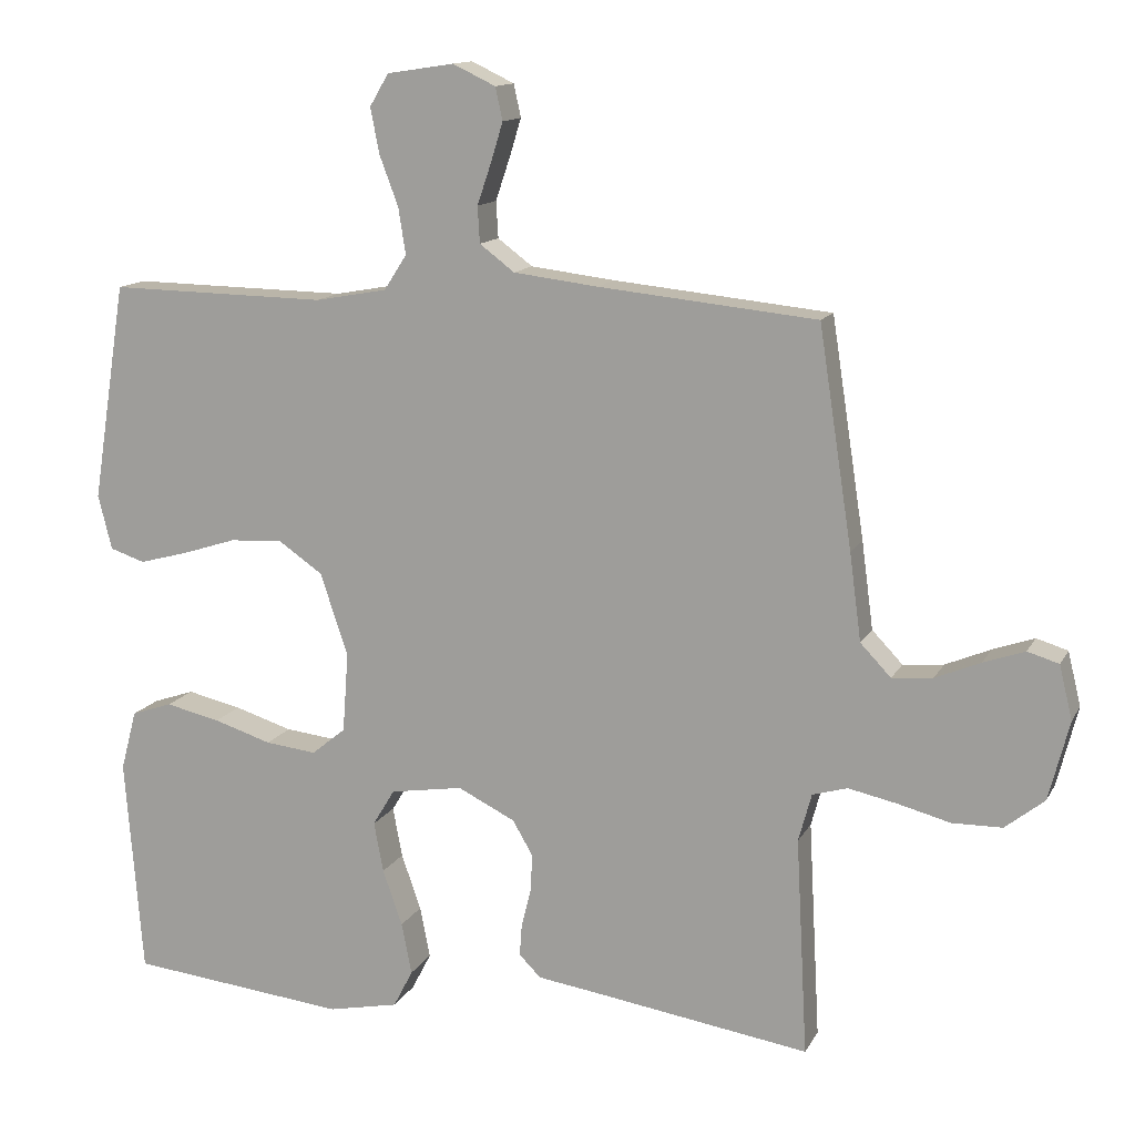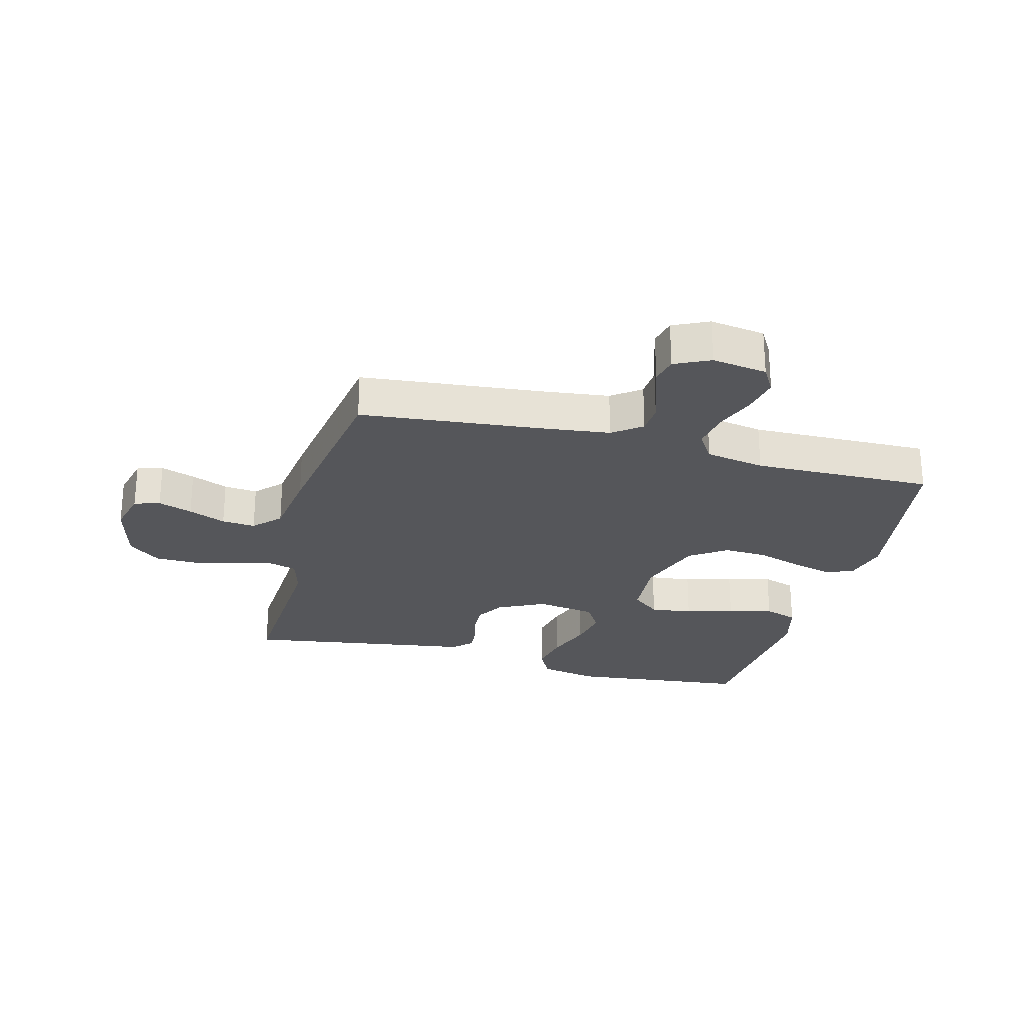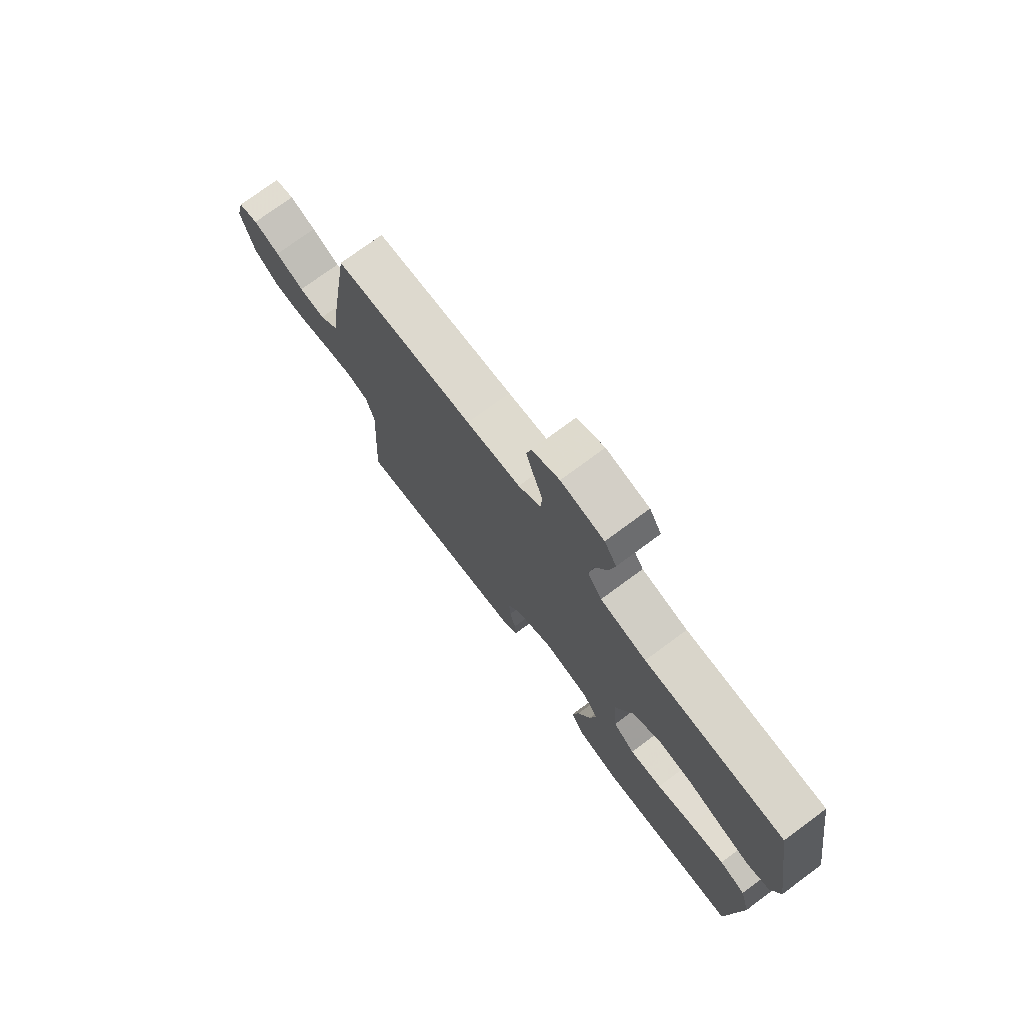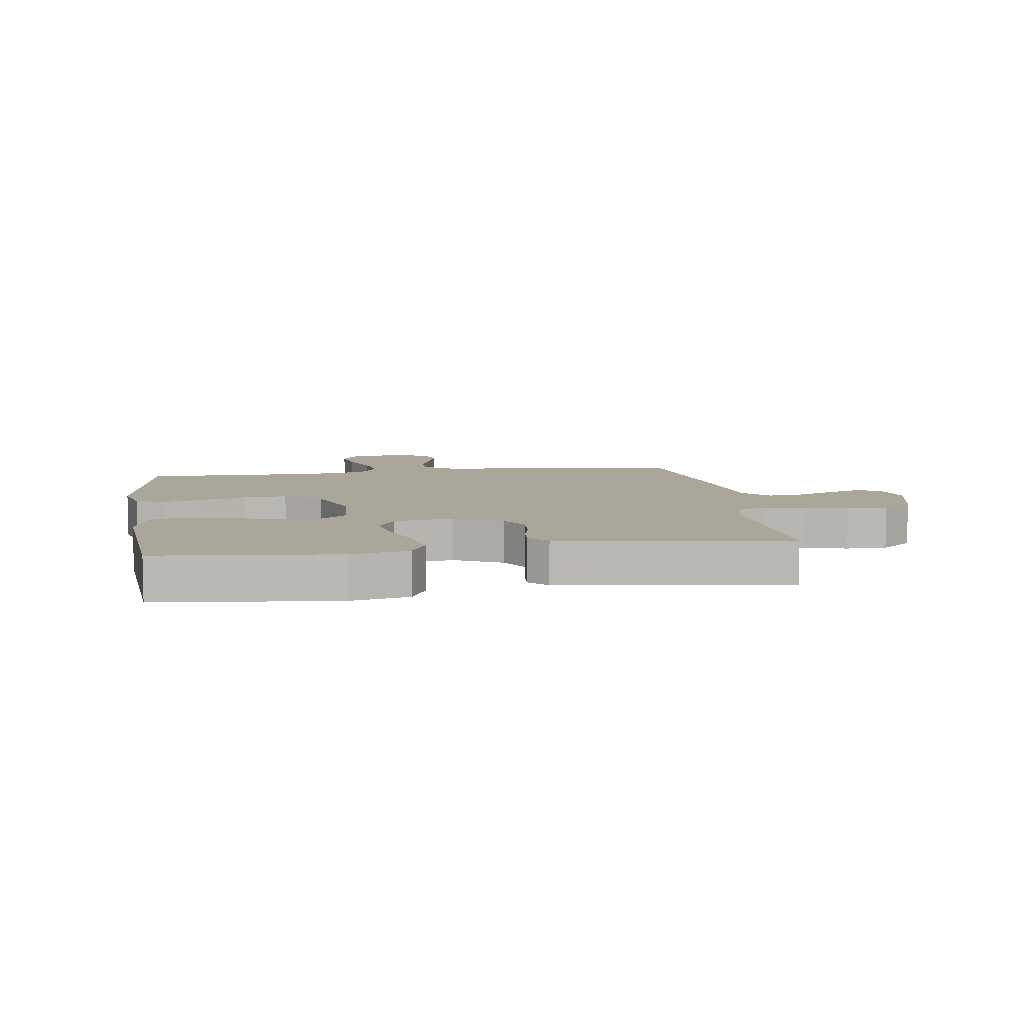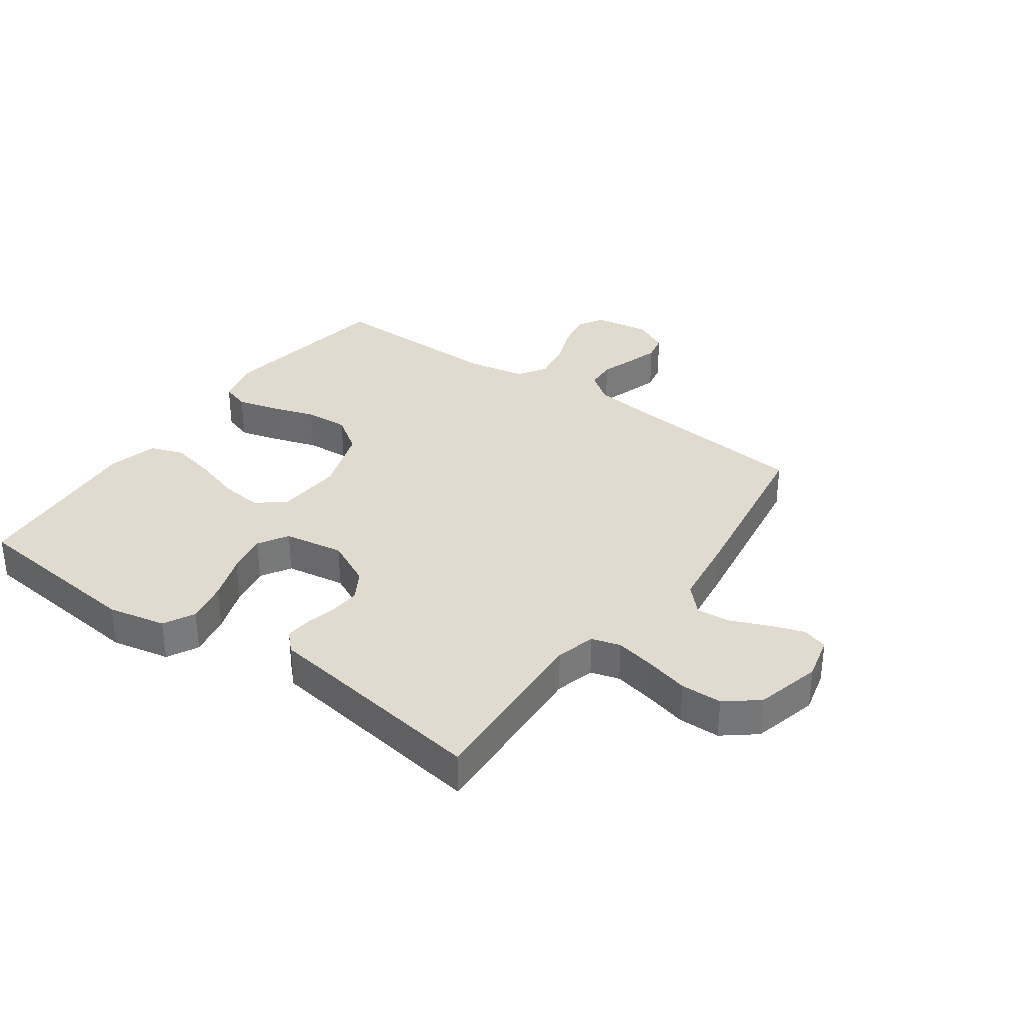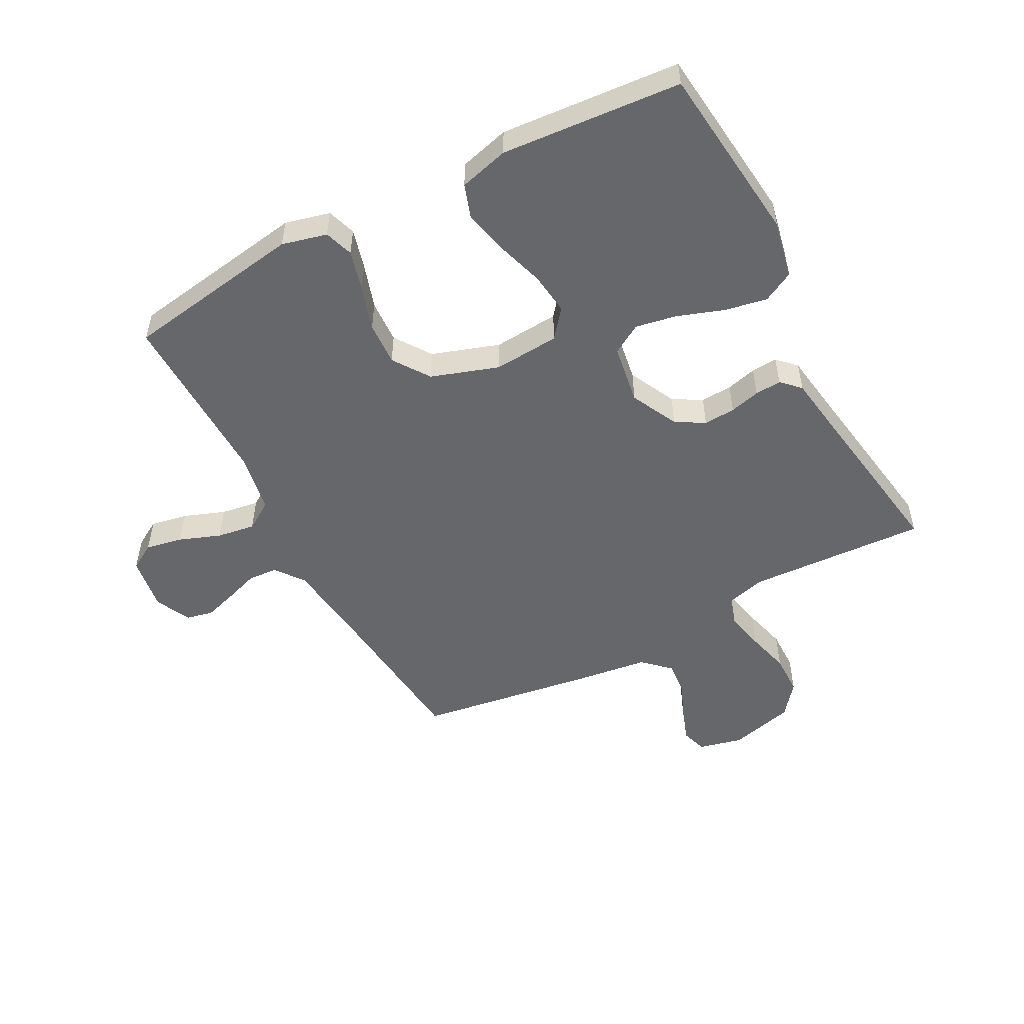
<metadata>
{"format":"obj","ext":"obj","renderer":"f3d","projection":"perspective","resolution":1024,"background":"white","views":[{"elev":13.2,"azim":-161.0,"up":"+Z"},{"elev":-25.8,"azim":-14.7,"up":"+Y"},{"elev":75.1,"azim":53.5,"up":"+Z"},{"elev":7.8,"azim":171.5,"up":"+Y"},{"elev":33.6,"azim":-144.6,"up":"+Y"},{"elev":-52.0,"azim":118.0,"up":"+Y"}]}
</metadata>
<code>
v 0.5 0.07 -0.5
v 0.2 0.07 -0.532
v 0.103 0.07 -0.512
v 0.076 0.07 -0.46
v 0.09 0.07 -0.389
v 0.117 0.07 -0.312
v 0.13 0.07 -0.243
v 0.1 0.07 -0.193
v 0 0.07 -0.177
v -0.079 0.07 -0.216
v -0.107 0.07 -0.264
v -0.104 0.07 -0.317
v -0.091 0.07 -0.368
v -0.088 0.07 -0.412
v -0.118 0.07 -0.442
v -0.2 0.07 -0.454
v -0.5 0.07 -0.5
v -0.484 0.07 -0.2
v -0.502 0.07 -0.134
v -0.55 0.07 -0.12
v -0.616 0.07 -0.134
v -0.689 0.07 -0.153
v -0.758 0.07 -0.152
v -0.812 0.07 -0.109
v -0.84 0.07 0
v -0.822 0.07 0.074
v -0.779 0.07 0.087
v -0.722 0.07 0.067
v -0.66 0.07 0.041
v -0.604 0.07 0.036
v -0.562 0.07 0.08
v -0.546 0.07 0.2
v -0.5 0.07 0.5
v -0.2 0.07 0.53
v -0.084 0.07 0.544
v -0.036 0.07 0.58
v -0.033 0.07 0.63
v -0.052 0.07 0.686
v -0.069 0.07 0.741
v -0.059 0.07 0.786
v 0 0.07 0.814
v 0.092 0.07 0.8
v 0.118 0.07 0.756
v 0.106 0.07 0.694
v 0.08 0.07 0.625
v 0.07 0.07 0.561
v 0.101 0.07 0.513
v 0.2 0.07 0.495
v 0.5 0.07 0.5
v 0.547 0.07 0.2
v 0.528 0.07 0.125
v 0.48 0.07 0.109
v 0.413 0.07 0.127
v 0.338 0.07 0.151
v 0.265 0.07 0.155
v 0.204 0.07 0.113
v 0.166 0.07 0
v 0.174 0.07 -0.11
v 0.221 0.07 -0.148
v 0.291 0.07 -0.14
v 0.371 0.07 -0.115
v 0.446 0.07 -0.098
v 0.502 0.07 -0.117
v 0.524 0.07 -0.2
v 0.5 0 -0.5
v 0.2 0 -0.532
v 0.103 0 -0.512
v 0.076 0 -0.46
v 0.09 0 -0.389
v 0.117 0 -0.312
v 0.13 0 -0.243
v 0.1 0 -0.193
v 0 0 -0.177
v -0.079 0 -0.216
v -0.107 0 -0.264
v -0.104 0 -0.317
v -0.091 0 -0.368
v -0.088 0 -0.412
v -0.118 0 -0.442
v -0.2 0 -0.454
v -0.5 0 -0.5
v -0.484 0 -0.2
v -0.502 0 -0.134
v -0.55 0 -0.12
v -0.616 0 -0.134
v -0.689 0 -0.153
v -0.758 0 -0.152
v -0.812 0 -0.109
v -0.84 0 0
v -0.822 0 0.074
v -0.779 0 0.087
v -0.722 0 0.067
v -0.66 0 0.041
v -0.604 0 0.036
v -0.562 0 0.08
v -0.546 0 0.2
v -0.5 0 0.5
v -0.2 0 0.53
v -0.084 0 0.544
v -0.036 0 0.58
v -0.033 0 0.63
v -0.052 0 0.686
v -0.069 0 0.741
v -0.059 0 0.786
v 0 0 0.814
v 0.092 0 0.8
v 0.118 0 0.756
v 0.106 0 0.694
v 0.08 0 0.625
v 0.07 0 0.561
v 0.101 0 0.513
v 0.2 0 0.495
v 0.5 0 0.5
v 0.547 0 0.2
v 0.528 0 0.125
v 0.48 0 0.109
v 0.413 0 0.127
v 0.338 0 0.151
v 0.265 0 0.155
v 0.204 0 0.113
v 0.166 0 0
v 0.174 0 -0.11
v 0.221 0 -0.148
v 0.291 0 -0.14
v 0.371 0 -0.115
v 0.446 0 -0.098
v 0.502 0 -0.117
v 0.524 0 -0.2
f 60 61 62 63
f 59 60 63 64
f 51 52 53 54
f 49 50 51 54
f 48 49 54 55
f 47 48 55 56
f 42 43 44 45
f 42 45 46
f 41 42 46
f 40 41 46
f 37 38 39 40
f 37 40 46
f 36 37 46 47
f 31 32 33 34
f 31 34 35
f 30 31 35 36
f 26 27 28 29
f 24 25 26 29
f 24 29 30
f 21 22 23 24
f 20 21 24 30
f 19 20 30 36
f 16 17 18
f 12 13 14 15
f 11 12 15 16
f 3 4 5 6
f 3 6 7
f 2 3 7
f 59 64 1 2
f 58 59 2 7
f 57 58 7 8
f 56 57 8 9
f 47 56 9 10
f 36 47 10 11
f 18 19 36
f 11 16 18 36
f 127 126 125 124
f 128 127 124 123
f 118 117 116 115
f 118 115 114 113
f 119 118 113 112
f 120 119 112 111
f 109 108 107 106
f 110 109 106
f 110 106 105
f 110 105 104
f 104 103 102 101
f 110 104 101
f 111 110 101 100
f 98 97 96 95
f 99 98 95
f 100 99 95 94
f 93 92 91 90
f 93 90 89 88
f 94 93 88
f 88 87 86 85
f 94 88 85 84
f 100 94 84 83
f 82 81 80
f 79 78 77 76
f 80 79 76 75
f 70 69 68 67
f 71 70 67
f 71 67 66
f 66 65 128 123
f 71 66 123 122
f 72 71 122 121
f 73 72 121 120
f 74 73 120 111
f 75 74 111 100
f 100 83 82
f 100 82 80 75
f 1 65 66 2
f 2 66 67 3
f 3 67 68 4
f 4 68 69 5
f 5 69 70 6
f 6 70 71 7
f 7 71 72 8
f 8 72 73 9
f 9 73 74 10
f 10 74 75 11
f 11 75 76 12
f 12 76 77 13
f 13 77 78 14
f 14 78 79 15
f 15 79 80 16
f 16 80 81 17
f 17 81 82 18
f 18 82 83 19
f 19 83 84 20
f 20 84 85 21
f 21 85 86 22
f 22 86 87 23
f 23 87 88 24
f 24 88 89 25
f 25 89 90 26
f 26 90 91 27
f 27 91 92 28
f 28 92 93 29
f 29 93 94 30
f 30 94 95 31
f 31 95 96 32
f 32 96 97 33
f 33 97 98 34
f 34 98 99 35
f 35 99 100 36
f 36 100 101 37
f 37 101 102 38
f 38 102 103 39
f 39 103 104 40
f 40 104 105 41
f 41 105 106 42
f 42 106 107 43
f 43 107 108 44
f 44 108 109 45
f 45 109 110 46
f 46 110 111 47
f 47 111 112 48
f 48 112 113 49
f 49 113 114 50
f 50 114 115 51
f 51 115 116 52
f 52 116 117 53
f 53 117 118 54
f 54 118 119 55
f 55 119 120 56
f 56 120 121 57
f 57 121 122 58
f 58 122 123 59
f 59 123 124 60
f 60 124 125 61
f 61 125 126 62
f 62 126 127 63
f 63 127 128 64
f 64 128 65 1

</code>
